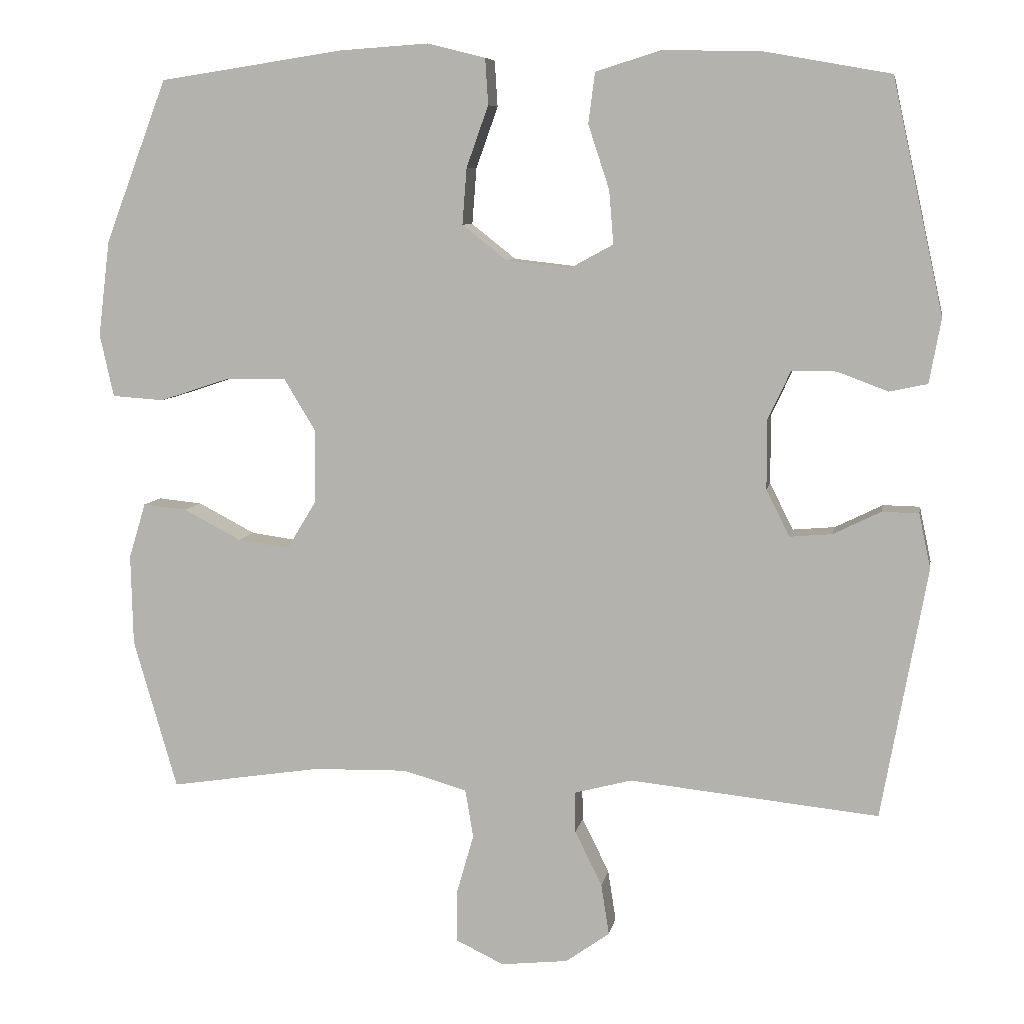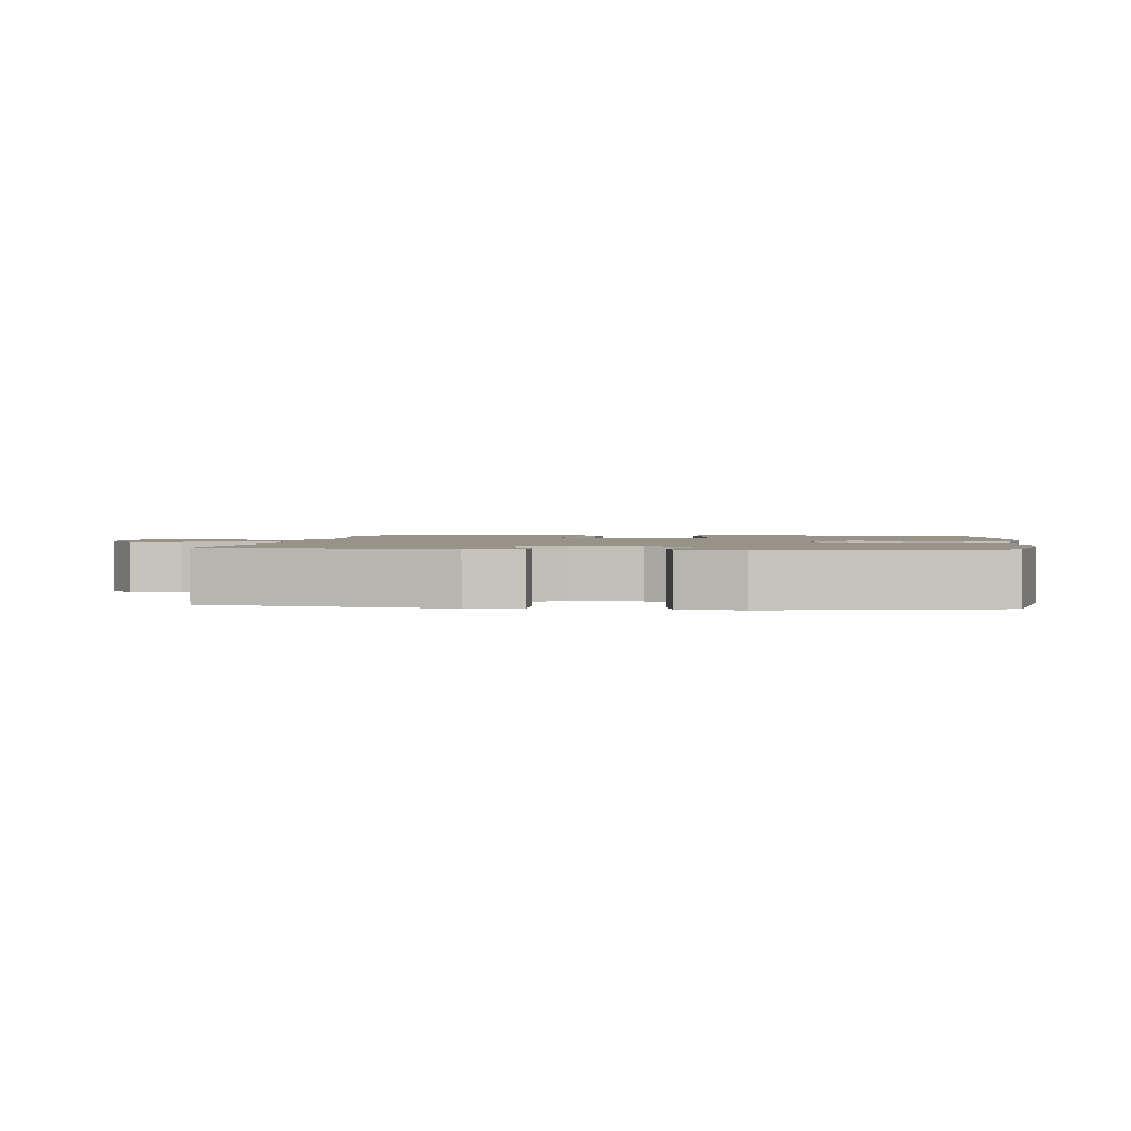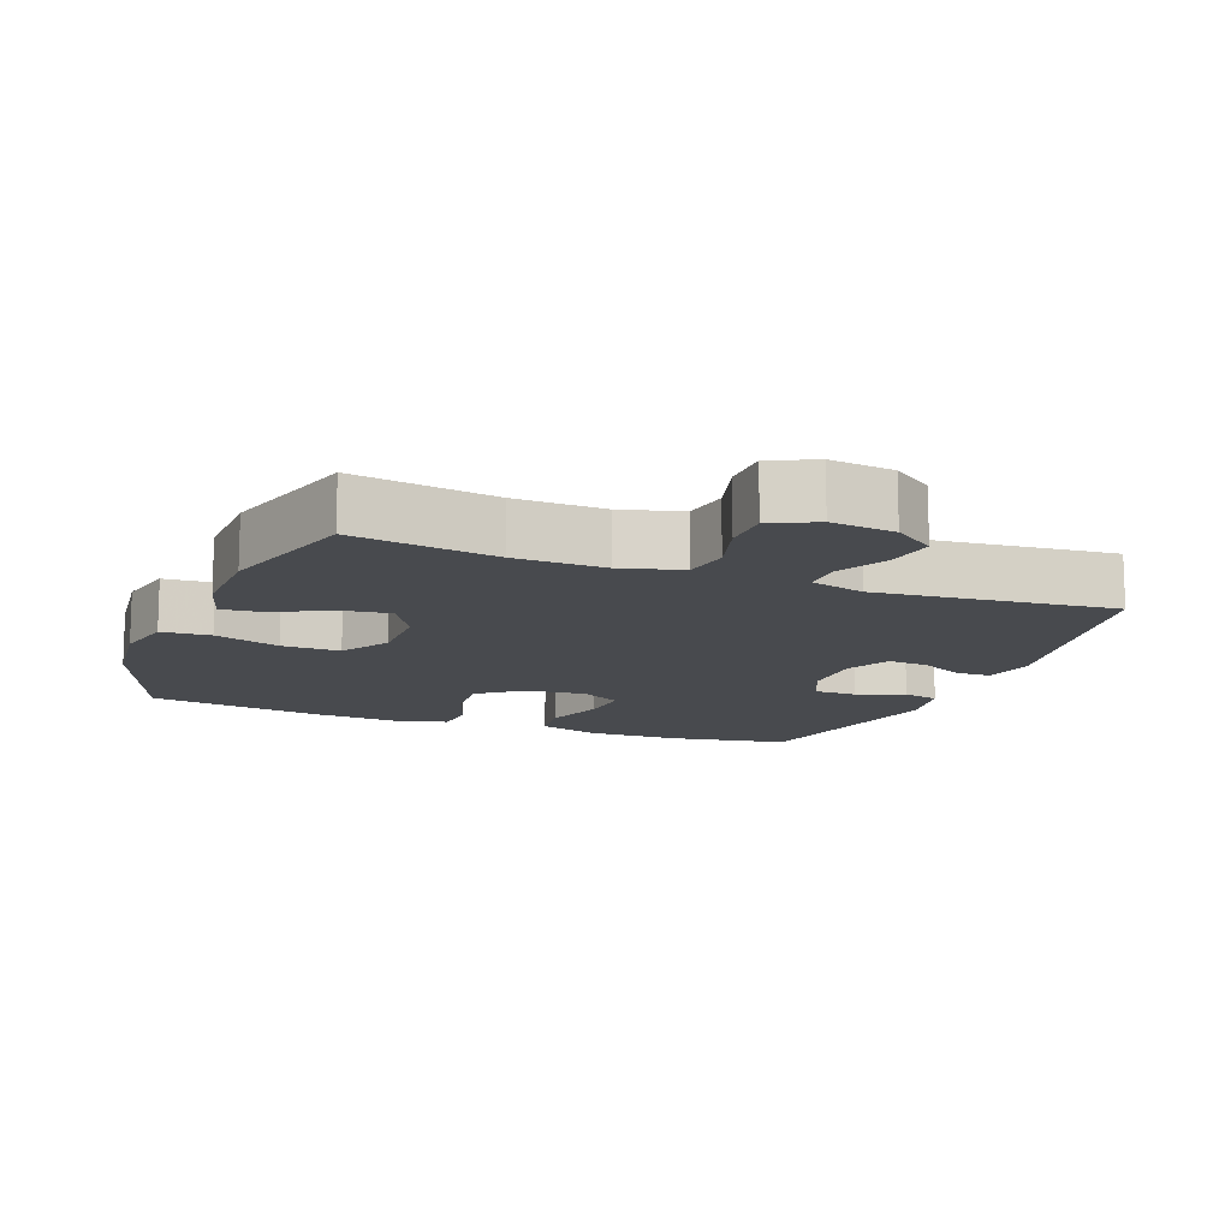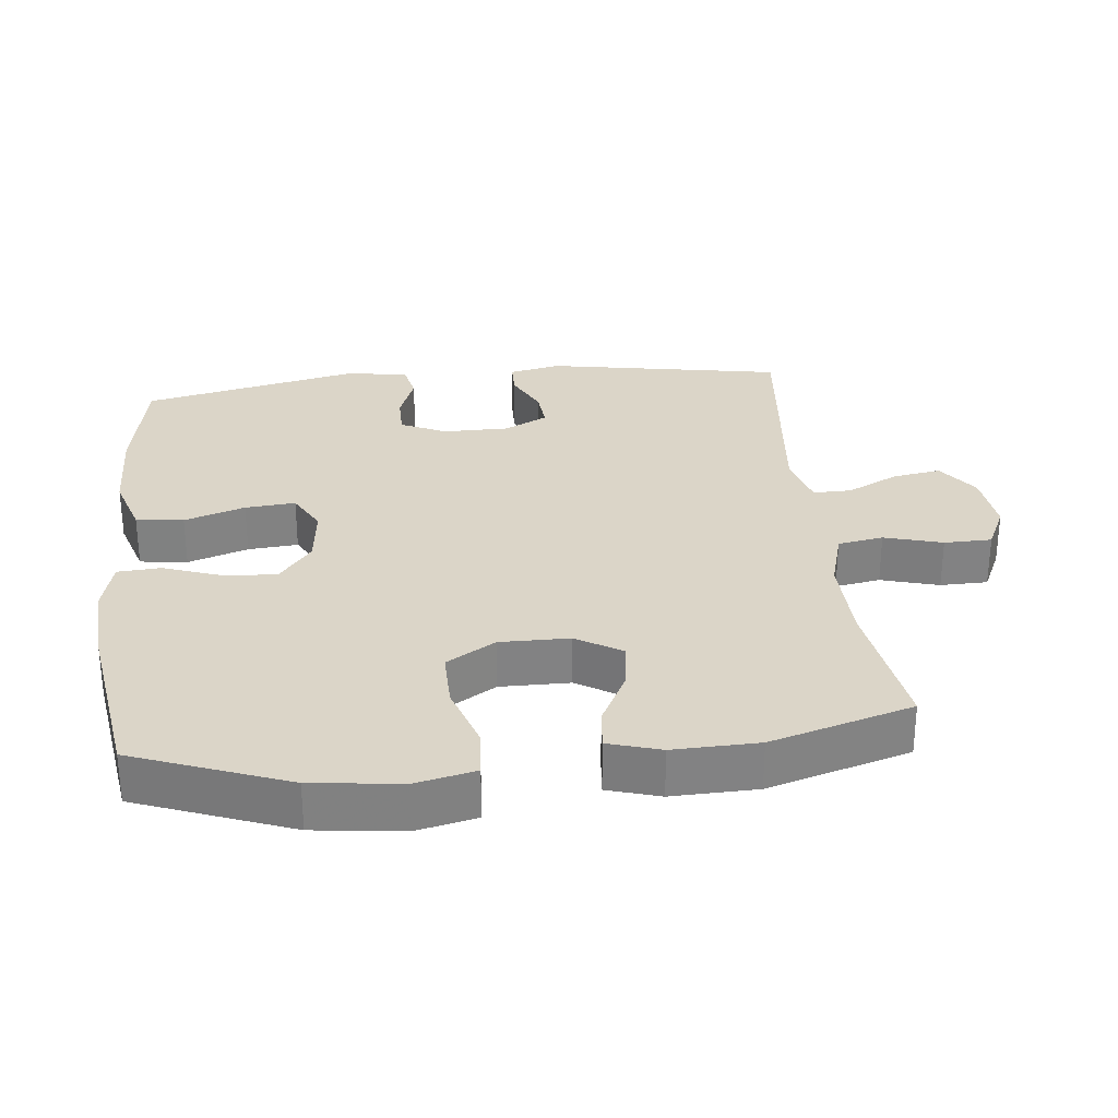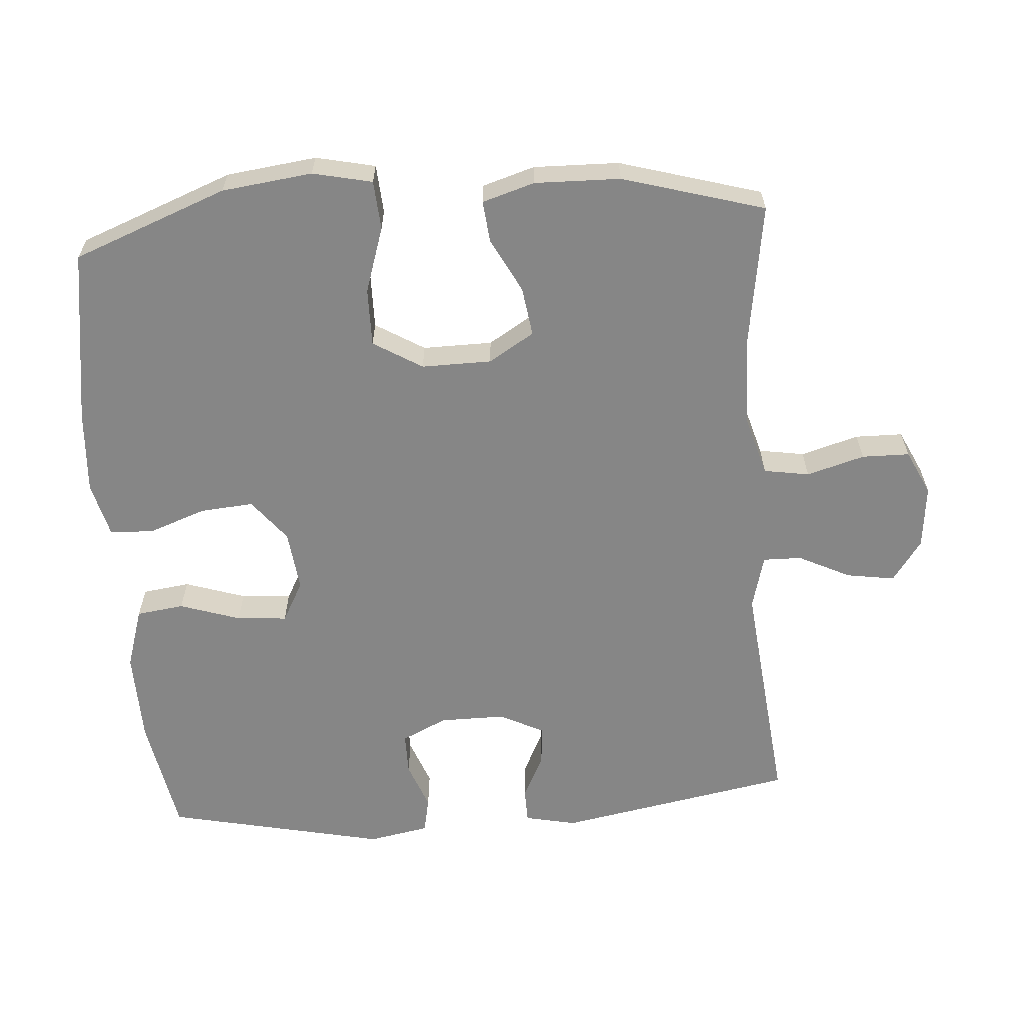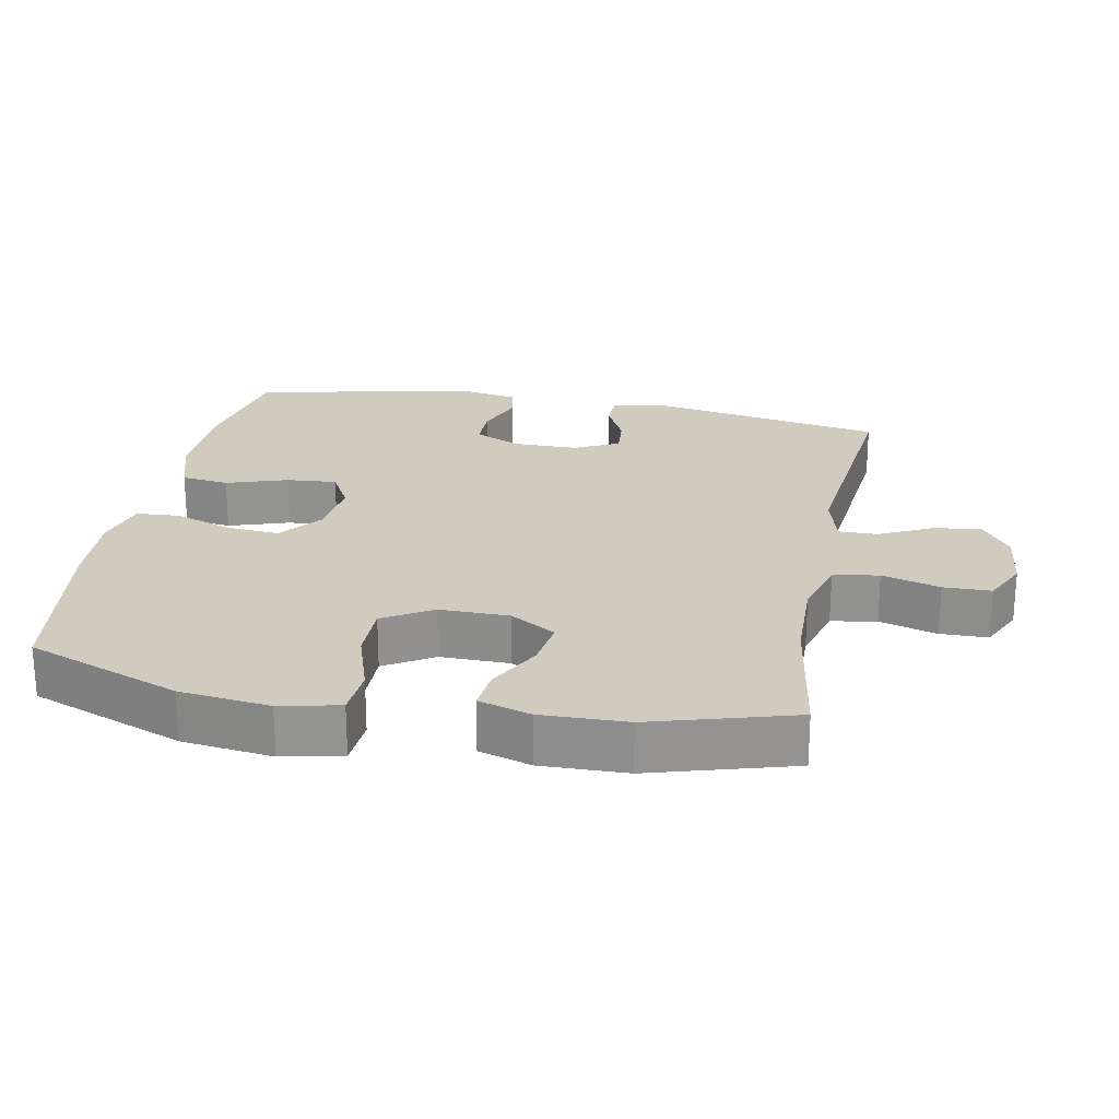
<metadata>
{"format":"obj","ext":"obj","renderer":"f3d","projection":"perspective","resolution":1024,"background":"white","views":[{"elev":7.6,"azim":-169.8,"up":"+Z"},{"elev":1.6,"azim":-83.6,"up":"+Y"},{"elev":-12.9,"azim":158.7,"up":"+Y"},{"elev":29.6,"azim":83.8,"up":"+Y"},{"elev":-62.1,"azim":94.3,"up":"+Y"},{"elev":23.5,"azim":100.9,"up":"+Y"}]}
</metadata>
<code>
v -0.5 0.07 0.5
v -0.328 0.07 0.531
v -0.193 0.07 0.534
v -0.104 0.07 0.506
v -0.095 0.07 0.437
v -0.124 0.07 0.349
v -0.13 0.07 0.276
v -0.071 0.07 0.244
v 0.017 0.07 0.254
v 0.078 0.07 0.302
v 0.072 0.07 0.379
v 0.042 0.07 0.463
v 0.046 0.07 0.526
v 0.125 0.07 0.546
v 0.246 0.07 0.538
v 0.5 0.07 0.5
v 0.585 0.07 0.277
v 0.601 0.07 0.146
v 0.582 0.07 0.06
v 0.511 0.07 0.055
v 0.416 0.07 0.086
v 0.332 0.07 0.087
v 0.289 0.07 0.016
v 0.29 0.07 -0.085
v 0.33 0.07 -0.151
v 0.401 0.07 -0.141
v 0.48 0.07 -0.1
v 0.54 0.07 -0.094
v 0.563 0.07 -0.17
v 0.56 0.07 -0.294
v 0.5 0.07 -0.5
v 0.293 0.07 -0.468
v 0.163 0.07 -0.465
v 0.076 0.07 -0.49
v 0.065 0.07 -0.556
v 0.089 0.07 -0.64
v 0.088 0.07 -0.709
v 0.023 0.07 -0.74
v -0.069 0.07 -0.73
v -0.129 0.07 -0.687
v -0.118 0.07 -0.617
v -0.081 0.07 -0.542
v -0.08 0.07 -0.486
v -0.159 0.07 -0.465
v -0.5 0.07 -0.5
v -0.562 0.07 -0.156
v -0.546 0.07 -0.081
v -0.496 0.07 -0.08
v -0.431 0.07 -0.112
v -0.373 0.07 -0.117
v -0.341 0.07 -0.053
v -0.341 0.07 0.042
v -0.372 0.07 0.108
v -0.433 0.07 0.108
v -0.502 0.07 0.082
v -0.554 0.07 0.093
v -0.57 0.07 0.181
v -0.5 0 0.5
v -0.328 0 0.531
v -0.193 0 0.534
v -0.104 0 0.506
v -0.095 0 0.437
v -0.124 0 0.349
v -0.13 0 0.276
v -0.071 0 0.244
v 0.017 0 0.254
v 0.078 0 0.302
v 0.072 0 0.379
v 0.042 0 0.463
v 0.046 0 0.526
v 0.125 0 0.546
v 0.246 0 0.538
v 0.5 0 0.5
v 0.585 0 0.277
v 0.601 0 0.146
v 0.582 0 0.06
v 0.511 0 0.055
v 0.416 0 0.086
v 0.332 0 0.087
v 0.289 0 0.016
v 0.29 0 -0.085
v 0.33 0 -0.151
v 0.401 0 -0.141
v 0.48 0 -0.1
v 0.54 0 -0.094
v 0.563 0 -0.17
v 0.56 0 -0.294
v 0.5 0 -0.5
v 0.293 0 -0.468
v 0.163 0 -0.465
v 0.076 0 -0.49
v 0.065 0 -0.556
v 0.089 0 -0.64
v 0.088 0 -0.709
v 0.023 0 -0.74
v -0.069 0 -0.73
v -0.129 0 -0.687
v -0.118 0 -0.617
v -0.081 0 -0.542
v -0.08 0 -0.486
v -0.159 0 -0.465
v -0.5 0 -0.5
v -0.562 0 -0.156
v -0.546 0 -0.081
v -0.496 0 -0.08
v -0.431 0 -0.112
v -0.373 0 -0.117
v -0.341 0 -0.053
v -0.341 0 0.042
v -0.372 0 0.108
v -0.433 0 0.108
v -0.502 0 0.082
v -0.554 0 0.093
v -0.57 0 0.181
f 54 55 56 57
f 53 54 57 1
f 52 53 1 2
f 51 52 2 3
f 46 47 48 49
f 44 45 46 49
f 43 44 49 50
f 39 40 41 42
f 39 42 43
f 38 39 43
f 35 36 37 38
f 34 35 38 43
f 33 34 43 50
f 29 30 31 32
f 26 27 28 29
f 25 26 29 32
f 24 25 32 33
f 18 19 20 21
f 18 21 22
f 17 18 22
f 16 17 22
f 15 16 22 23
f 11 12 13 14
f 10 11 14 15
f 3 4 5 6
f 51 3 6 7
f 50 51 7 8
f 33 50 8 9
f 24 33 9 10
f 10 15 23 24
f 114 113 112 111
f 58 114 111 110
f 59 58 110 109
f 60 59 109 108
f 106 105 104 103
f 106 103 102 101
f 107 106 101 100
f 99 98 97 96
f 100 99 96
f 100 96 95
f 95 94 93 92
f 100 95 92 91
f 107 100 91 90
f 89 88 87 86
f 86 85 84 83
f 89 86 83 82
f 90 89 82 81
f 78 77 76 75
f 79 78 75
f 79 75 74
f 79 74 73
f 80 79 73 72
f 71 70 69 68
f 72 71 68 67
f 63 62 61 60
f 64 63 60 108
f 65 64 108 107
f 66 65 107 90
f 67 66 90 81
f 81 80 72 67
f 1 58 59 2
f 2 59 60 3
f 3 60 61 4
f 4 61 62 5
f 5 62 63 6
f 6 63 64 7
f 7 64 65 8
f 8 65 66 9
f 9 66 67 10
f 10 67 68 11
f 11 68 69 12
f 12 69 70 13
f 13 70 71 14
f 14 71 72 15
f 15 72 73 16
f 16 73 74 17
f 17 74 75 18
f 18 75 76 19
f 19 76 77 20
f 20 77 78 21
f 21 78 79 22
f 22 79 80 23
f 23 80 81 24
f 24 81 82 25
f 25 82 83 26
f 26 83 84 27
f 27 84 85 28
f 28 85 86 29
f 29 86 87 30
f 30 87 88 31
f 31 88 89 32
f 32 89 90 33
f 33 90 91 34
f 34 91 92 35
f 35 92 93 36
f 36 93 94 37
f 37 94 95 38
f 38 95 96 39
f 39 96 97 40
f 40 97 98 41
f 41 98 99 42
f 42 99 100 43
f 43 100 101 44
f 44 101 102 45
f 45 102 103 46
f 46 103 104 47
f 47 104 105 48
f 48 105 106 49
f 49 106 107 50
f 50 107 108 51
f 51 108 109 52
f 52 109 110 53
f 53 110 111 54
f 54 111 112 55
f 55 112 113 56
f 56 113 114 57
f 57 114 58 1

</code>
